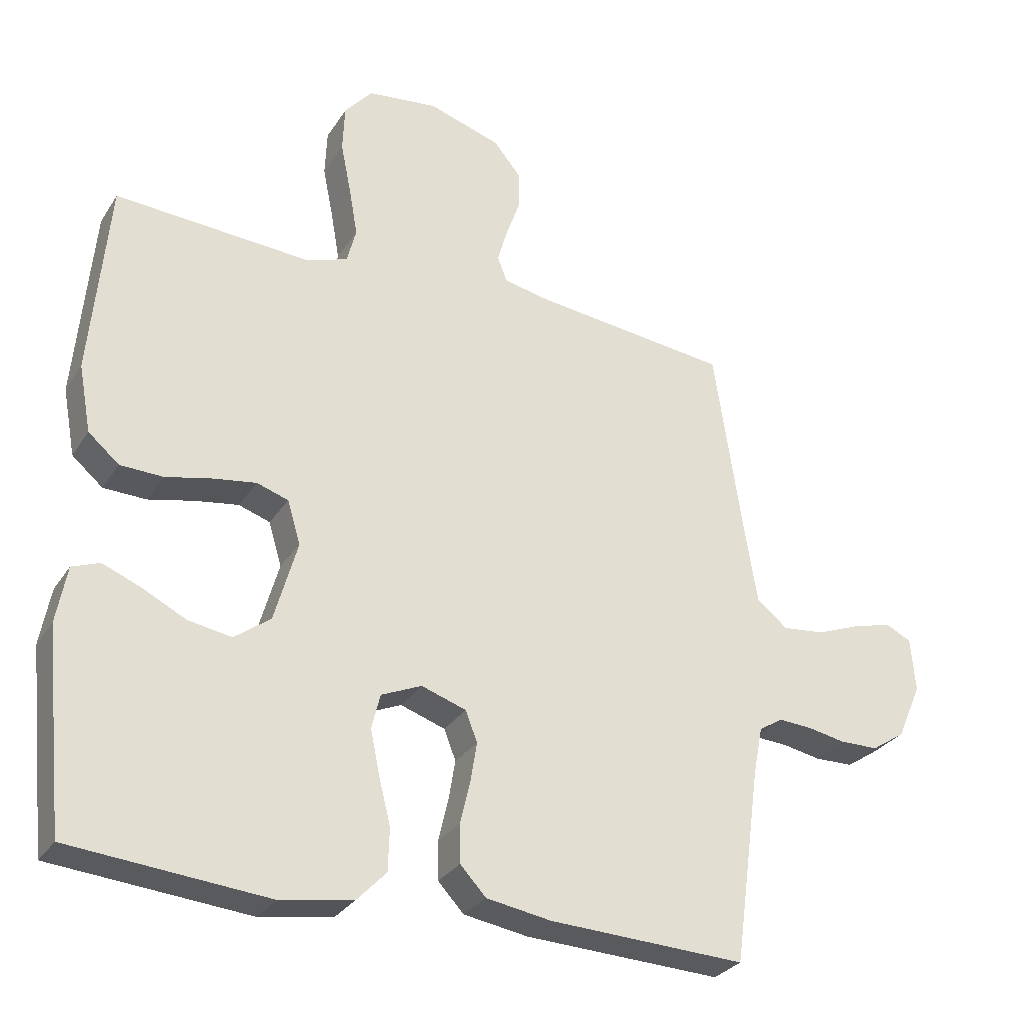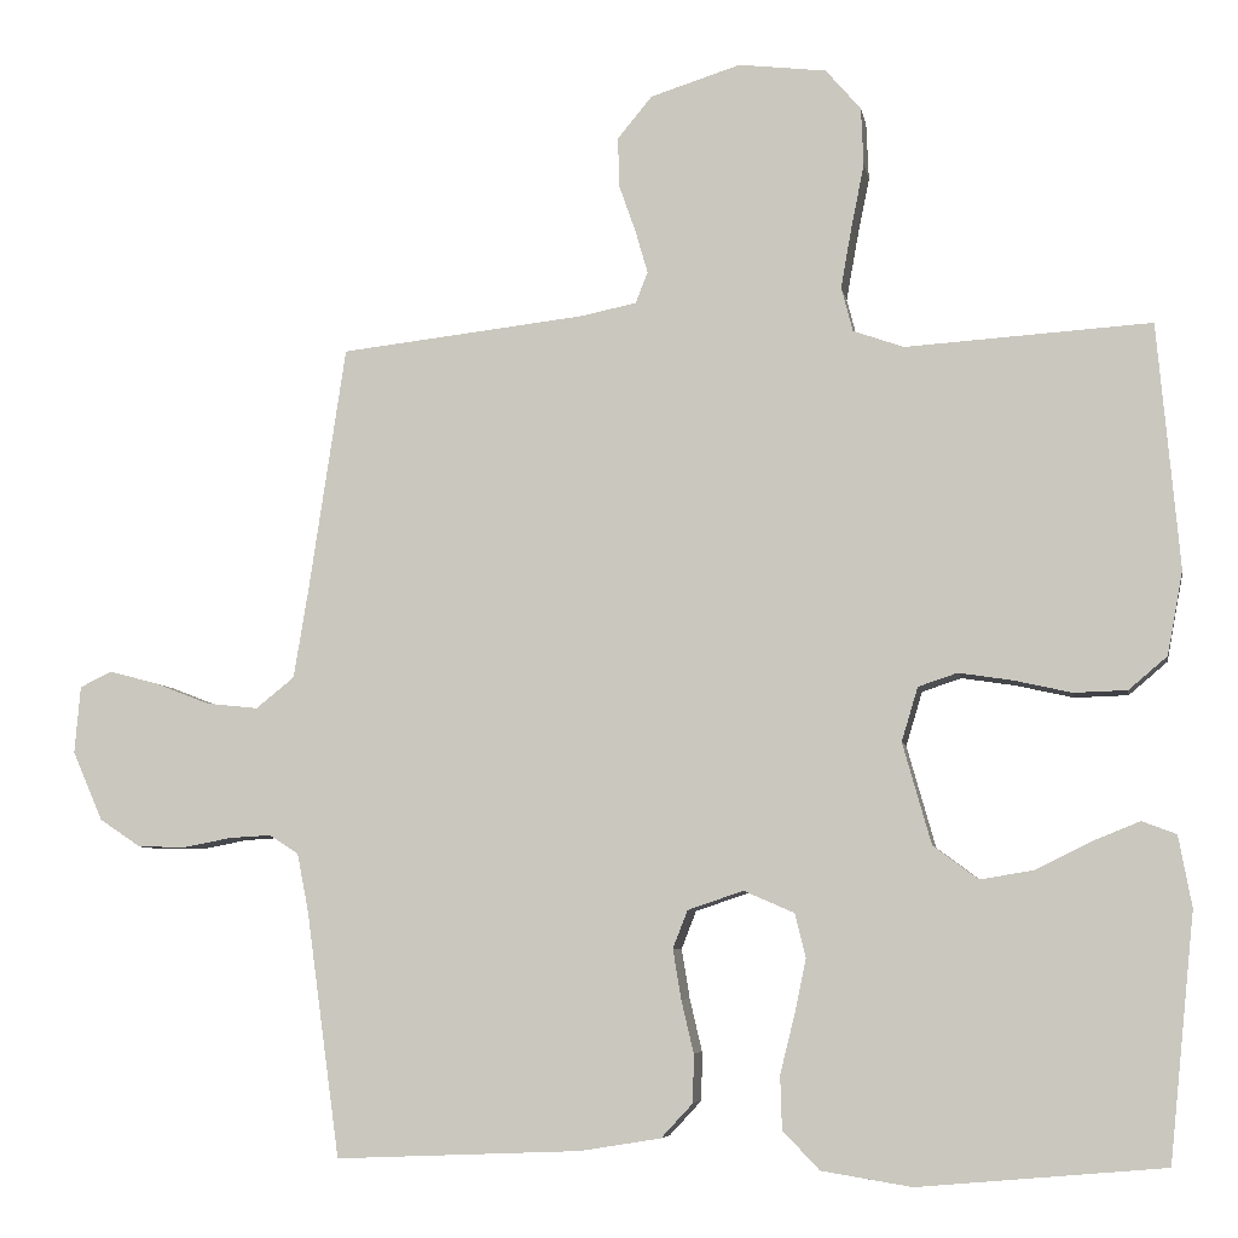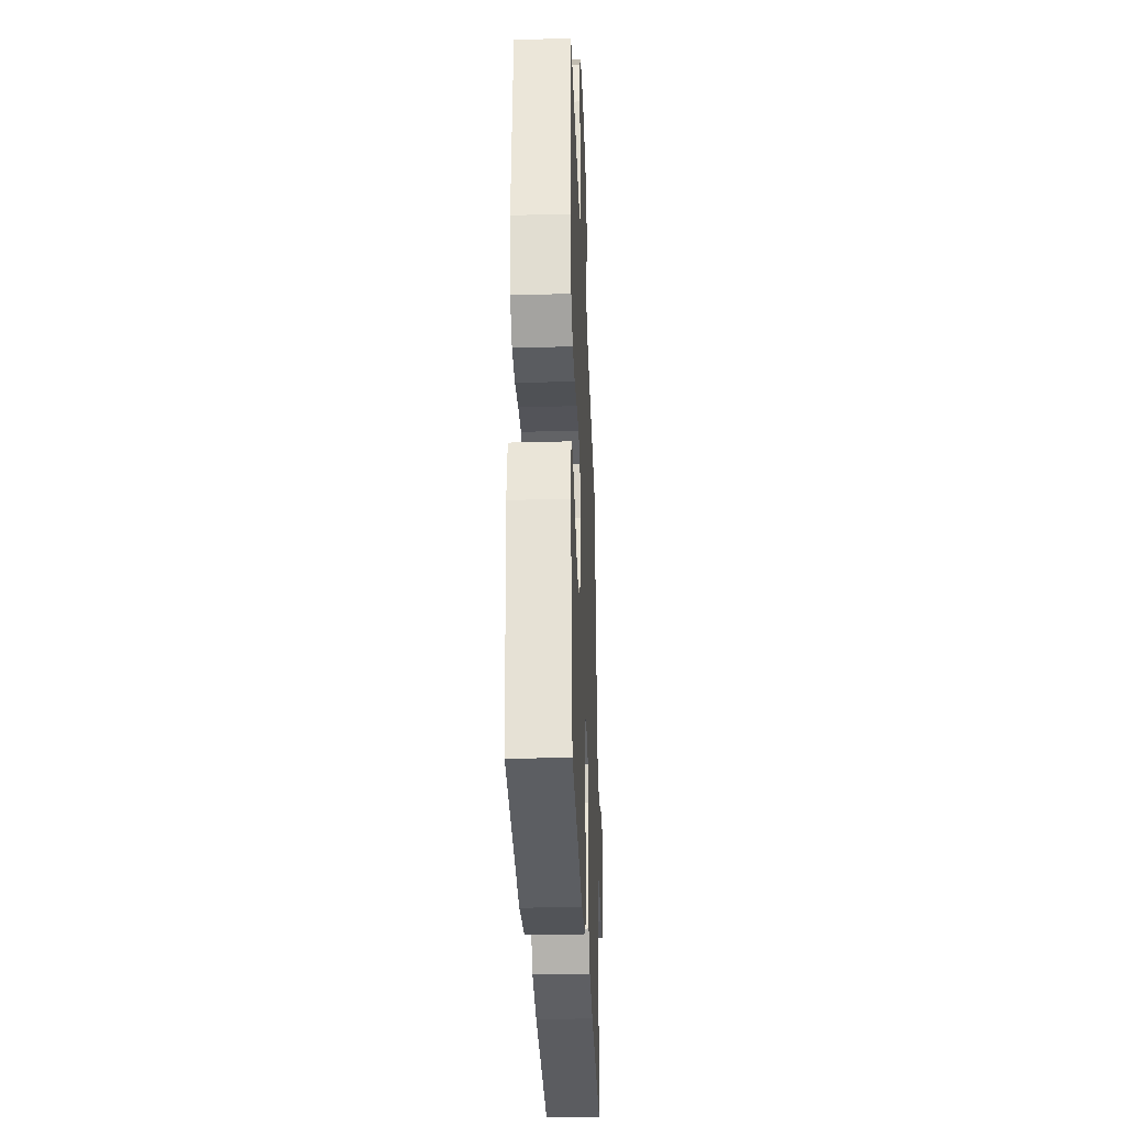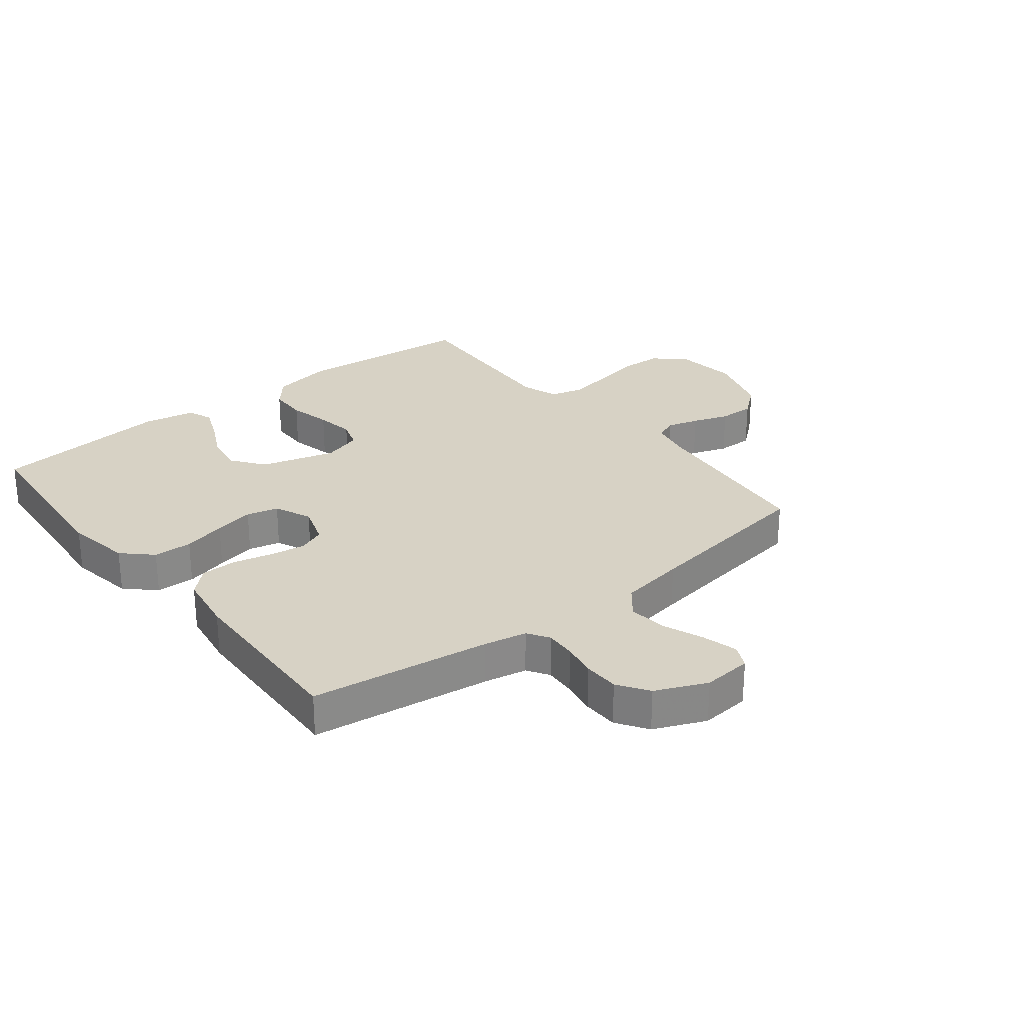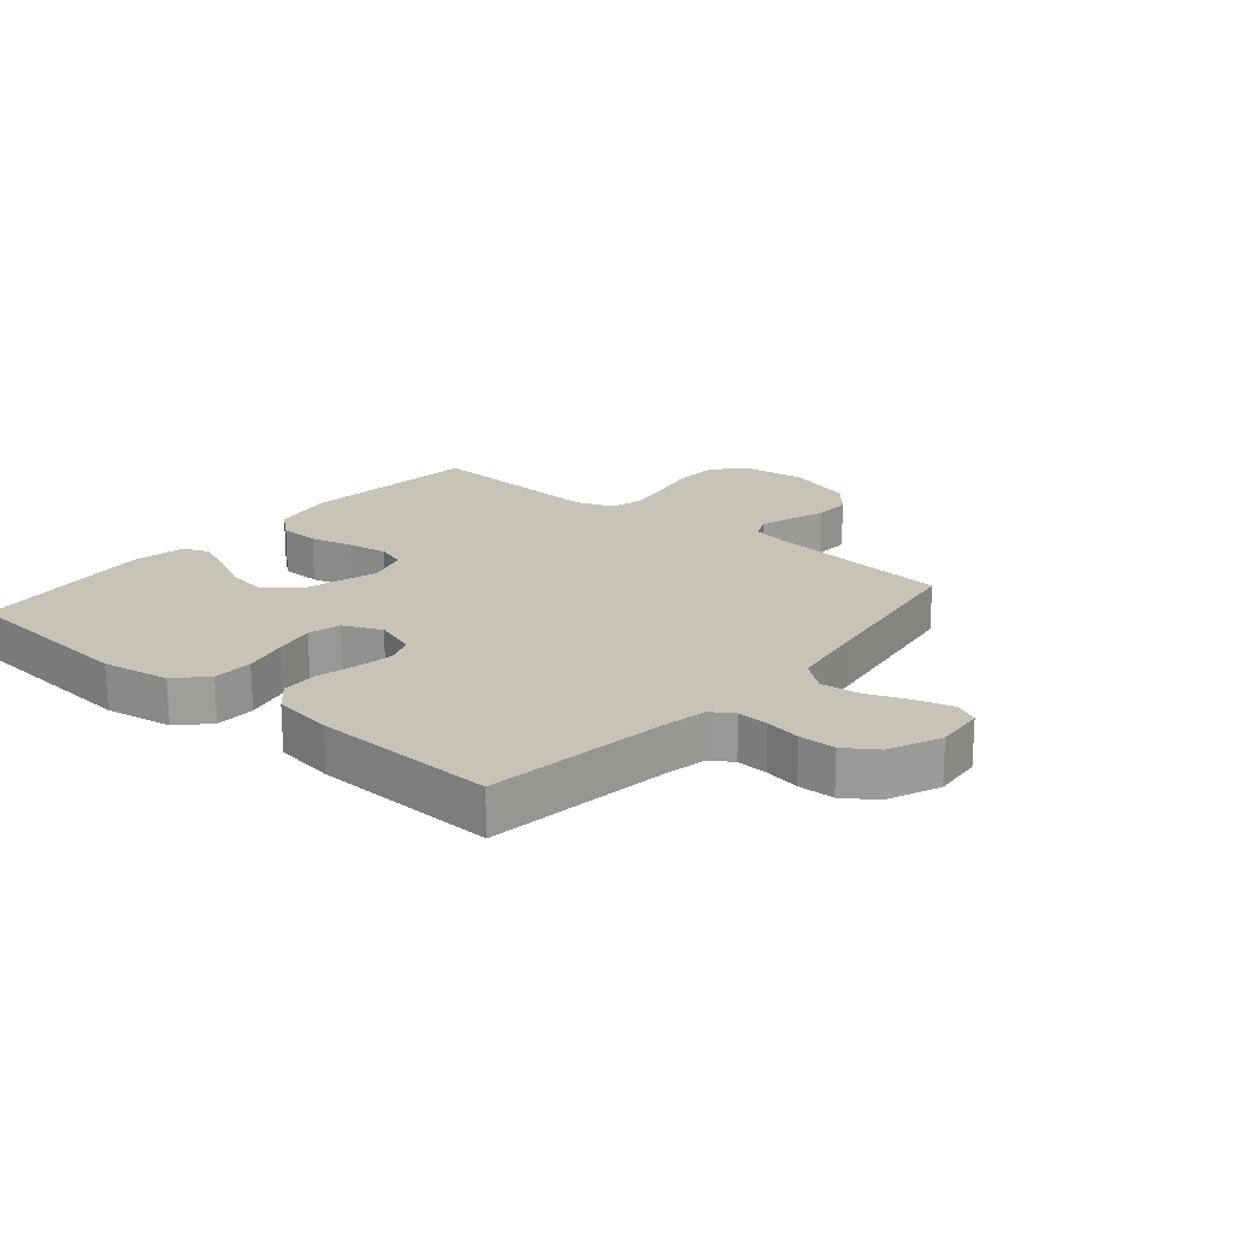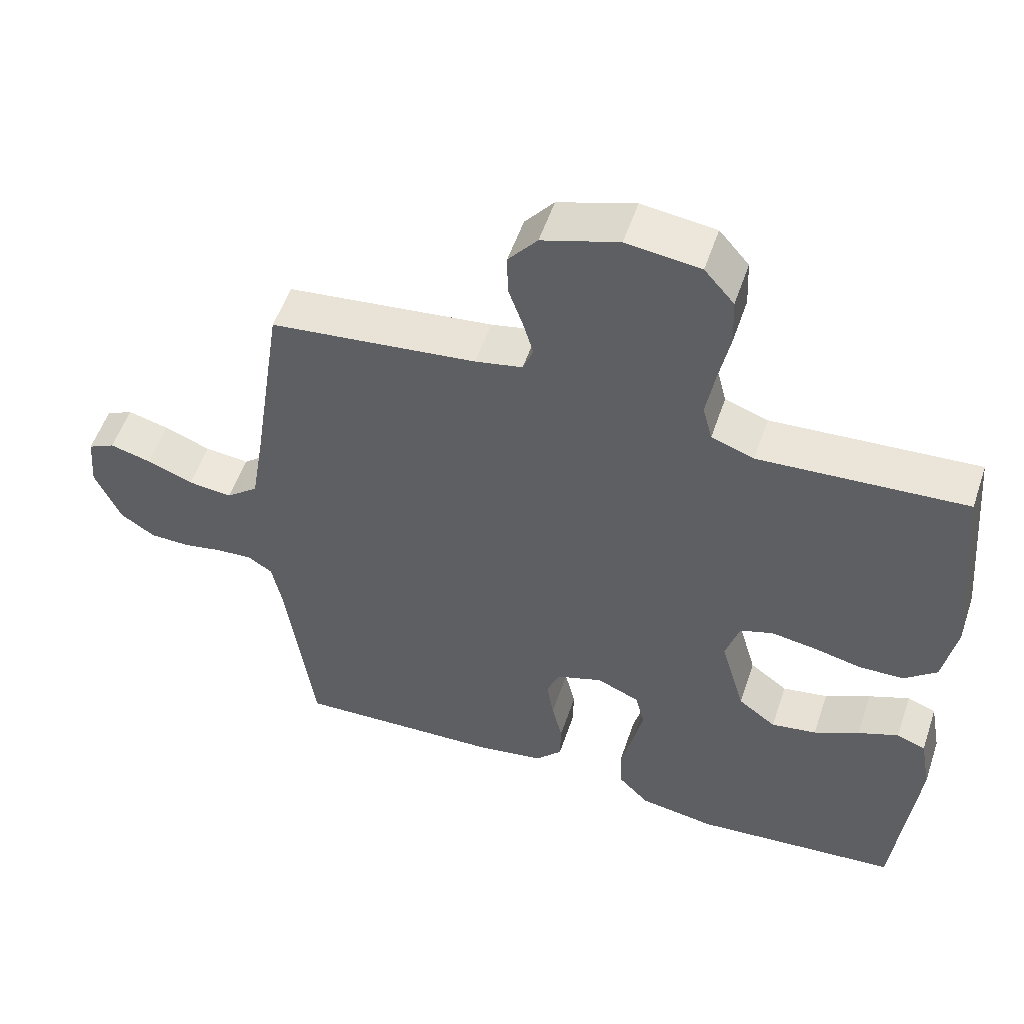
<metadata>
{"format":"obj","ext":"obj","renderer":"f3d","projection":"perspective","resolution":1024,"background":"white","views":[{"elev":-29.5,"azim":153.3,"up":"+Z"},{"elev":-6.5,"azim":9.9,"up":"+Z"},{"elev":-32.6,"azim":92.2,"up":"+Z"},{"elev":27.4,"azim":-128.5,"up":"+Y"},{"elev":19.6,"azim":-140.0,"up":"+Y"},{"elev":53.7,"azim":18.5,"up":"+Z"}]}
</metadata>
<code>
v -0.5 0.07 0.5
v -0.2 0.07 0.534
v -0.131 0.07 0.548
v -0.116 0.07 0.586
v -0.131 0.07 0.638
v -0.152 0.07 0.698
v -0.153 0.07 0.758
v -0.111 0.07 0.809
v 0 0.07 0.844
v 0.107 0.07 0.831
v 0.15 0.07 0.781
v 0.153 0.07 0.71
v 0.137 0.07 0.631
v 0.124 0.07 0.557
v 0.138 0.07 0.503
v 0.2 0.07 0.481
v 0.5 0.07 0.5
v 0.527 0.07 0.2
v 0.508 0.07 0.098
v 0.461 0.07 0.058
v 0.396 0.07 0.056
v 0.325 0.07 0.072
v 0.26 0.07 0.082
v 0.212 0.07 0.066
v 0.192 0.07 0
v 0.227 0.07 -0.124
v 0.282 0.07 -0.165
v 0.348 0.07 -0.154
v 0.414 0.07 -0.121
v 0.473 0.07 -0.097
v 0.515 0.07 -0.113
v 0.531 0.07 -0.2
v 0.5 0.07 -0.5
v 0.2 0.07 -0.526
v 0.09 0.07 -0.508
v 0.045 0.07 -0.461
v 0.043 0.07 -0.396
v 0.061 0.07 -0.324
v 0.075 0.07 -0.257
v 0.062 0.07 -0.204
v 0 0.07 -0.177
v -0.068 0.07 -0.2
v -0.086 0.07 -0.246
v -0.076 0.07 -0.307
v -0.061 0.07 -0.371
v -0.062 0.07 -0.43
v -0.101 0.07 -0.472
v -0.2 0.07 -0.488
v -0.5 0.07 -0.5
v -0.541 0.07 -0.2
v -0.555 0.07 -0.129
v -0.591 0.07 -0.106
v -0.642 0.07 -0.109
v -0.7 0.07 -0.12
v -0.759 0.07 -0.119
v -0.81 0.07 -0.085
v -0.847 0.07 0
v -0.84 0.07 0.082
v -0.801 0.07 0.101
v -0.741 0.07 0.085
v -0.674 0.07 0.059
v -0.61 0.07 0.052
v -0.563 0.07 0.09
v -0.545 0.07 0.2
v -0.5 0 0.5
v -0.2 0 0.534
v -0.131 0 0.548
v -0.116 0 0.586
v -0.131 0 0.638
v -0.152 0 0.698
v -0.153 0 0.758
v -0.111 0 0.809
v 0 0 0.844
v 0.107 0 0.831
v 0.15 0 0.781
v 0.153 0 0.71
v 0.137 0 0.631
v 0.124 0 0.557
v 0.138 0 0.503
v 0.2 0 0.481
v 0.5 0 0.5
v 0.527 0 0.2
v 0.508 0 0.098
v 0.461 0 0.058
v 0.396 0 0.056
v 0.325 0 0.072
v 0.26 0 0.082
v 0.212 0 0.066
v 0.192 0 0
v 0.227 0 -0.124
v 0.282 0 -0.165
v 0.348 0 -0.154
v 0.414 0 -0.121
v 0.473 0 -0.097
v 0.515 0 -0.113
v 0.531 0 -0.2
v 0.5 0 -0.5
v 0.2 0 -0.526
v 0.09 0 -0.508
v 0.045 0 -0.461
v 0.043 0 -0.396
v 0.061 0 -0.324
v 0.075 0 -0.257
v 0.062 0 -0.204
v 0 0 -0.177
v -0.068 0 -0.2
v -0.086 0 -0.246
v -0.076 0 -0.307
v -0.061 0 -0.371
v -0.062 0 -0.43
v -0.101 0 -0.472
v -0.2 0 -0.488
v -0.5 0 -0.5
v -0.541 0 -0.2
v -0.555 0 -0.129
v -0.591 0 -0.106
v -0.642 0 -0.109
v -0.7 0 -0.12
v -0.759 0 -0.119
v -0.81 0 -0.085
v -0.847 0 0
v -0.84 0 0.082
v -0.801 0 0.101
v -0.741 0 0.085
v -0.674 0 0.059
v -0.61 0 0.052
v -0.563 0 0.09
v -0.545 0 0.2
f 59 60 61
f 58 59 61
f 57 58 61
f 56 57 61
f 55 56 61
f 54 55 61
f 53 54 61
f 52 53 61 62
f 51 52 62 63
f 48 49 50
f 47 48 50
f 46 47 50
f 45 46 50
f 44 45 50
f 51 63 64
f 50 51 64
f 44 50 64
f 43 44 64
f 36 37 38
f 35 36 38
f 34 35 38
f 33 34 38
f 32 33 38
f 31 32 38
f 30 31 38
f 29 30 38
f 28 29 38
f 27 28 38 39
f 26 27 39 40
f 20 21 22
f 19 20 22
f 18 19 22
f 17 18 22
f 16 17 22
f 15 16 22 23
f 11 12 13
f 10 11 13
f 9 10 13
f 8 9 13
f 7 8 13
f 6 7 13
f 5 6 13
f 4 5 13 14
f 3 4 14 15
f 64 1 2
f 43 64 2
f 42 43 2
f 25 26 40 41
f 2 3 15
f 42 2 15
f 41 42 15
f 25 41 15
f 24 25 15
f 15 23 24
f 125 124 123
f 125 123 122
f 125 122 121
f 125 121 120
f 125 120 119
f 125 119 118
f 125 118 117
f 126 125 117 116
f 127 126 116 115
f 114 113 112
f 114 112 111
f 114 111 110
f 114 110 109
f 114 109 108
f 128 127 115
f 128 115 114
f 128 114 108
f 128 108 107
f 102 101 100
f 102 100 99
f 102 99 98
f 102 98 97
f 102 97 96
f 102 96 95
f 102 95 94
f 102 94 93
f 102 93 92
f 103 102 92 91
f 104 103 91 90
f 86 85 84
f 86 84 83
f 86 83 82
f 86 82 81
f 86 81 80
f 87 86 80 79
f 77 76 75
f 77 75 74
f 77 74 73
f 77 73 72
f 77 72 71
f 77 71 70
f 77 70 69
f 78 77 69 68
f 79 78 68 67
f 66 65 128
f 66 128 107
f 66 107 106
f 105 104 90 89
f 79 67 66
f 79 66 106
f 79 106 105
f 79 105 89
f 79 89 88
f 88 87 79
f 1 65 66 2
f 2 66 67 3
f 3 67 68 4
f 4 68 69 5
f 5 69 70 6
f 6 70 71 7
f 7 71 72 8
f 8 72 73 9
f 9 73 74 10
f 10 74 75 11
f 11 75 76 12
f 12 76 77 13
f 13 77 78 14
f 14 78 79 15
f 15 79 80 16
f 16 80 81 17
f 17 81 82 18
f 18 82 83 19
f 19 83 84 20
f 20 84 85 21
f 21 85 86 22
f 22 86 87 23
f 23 87 88 24
f 24 88 89 25
f 25 89 90 26
f 26 90 91 27
f 27 91 92 28
f 28 92 93 29
f 29 93 94 30
f 30 94 95 31
f 31 95 96 32
f 32 96 97 33
f 33 97 98 34
f 34 98 99 35
f 35 99 100 36
f 36 100 101 37
f 37 101 102 38
f 38 102 103 39
f 39 103 104 40
f 40 104 105 41
f 41 105 106 42
f 42 106 107 43
f 43 107 108 44
f 44 108 109 45
f 45 109 110 46
f 46 110 111 47
f 47 111 112 48
f 48 112 113 49
f 49 113 114 50
f 50 114 115 51
f 51 115 116 52
f 52 116 117 53
f 53 117 118 54
f 54 118 119 55
f 55 119 120 56
f 56 120 121 57
f 57 121 122 58
f 58 122 123 59
f 59 123 124 60
f 60 124 125 61
f 61 125 126 62
f 62 126 127 63
f 63 127 128 64
f 64 128 65 1

</code>
